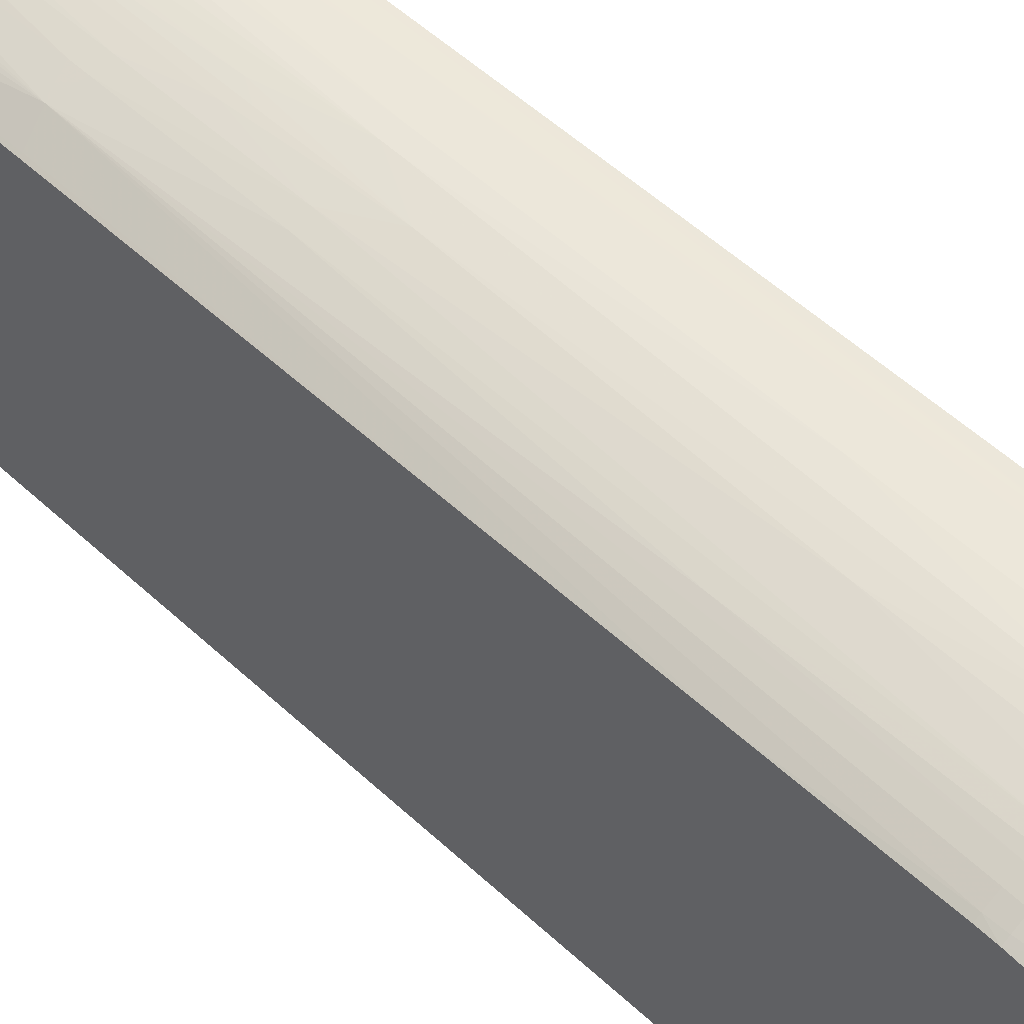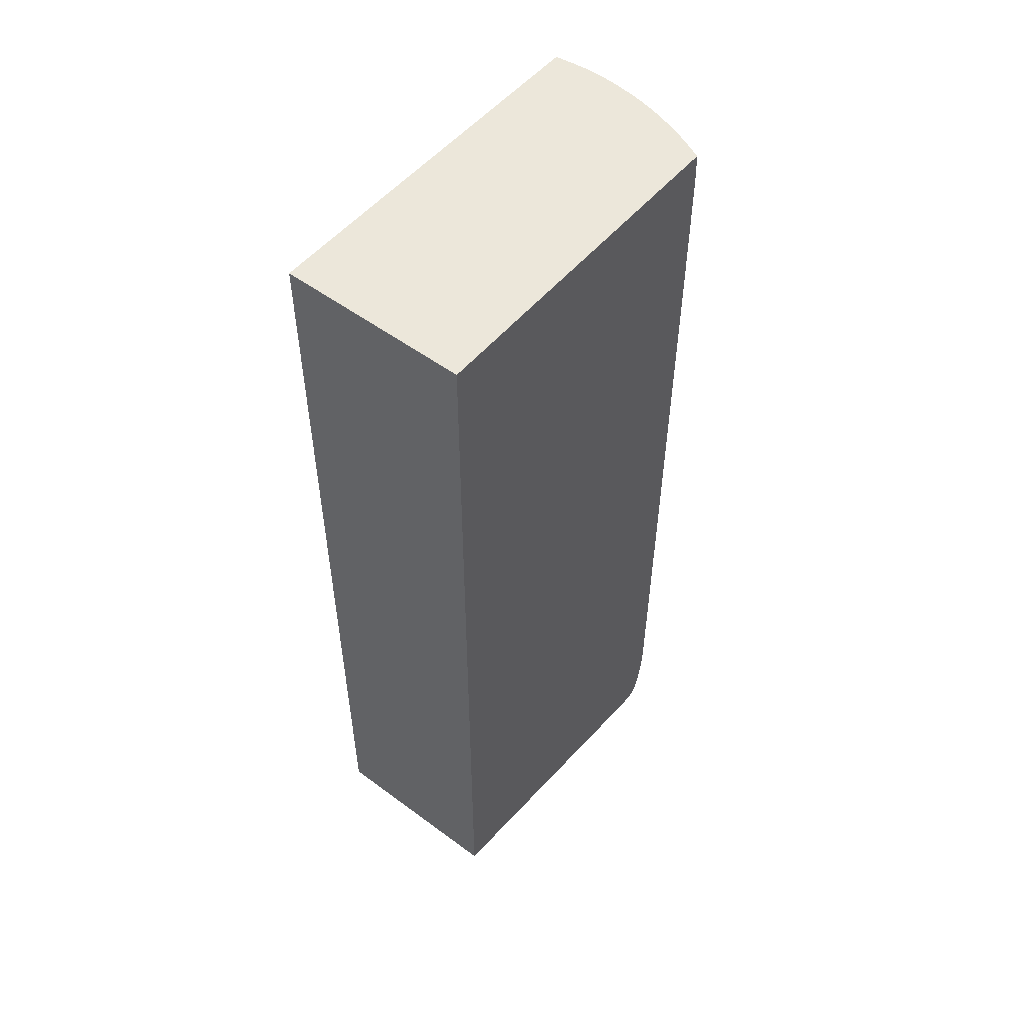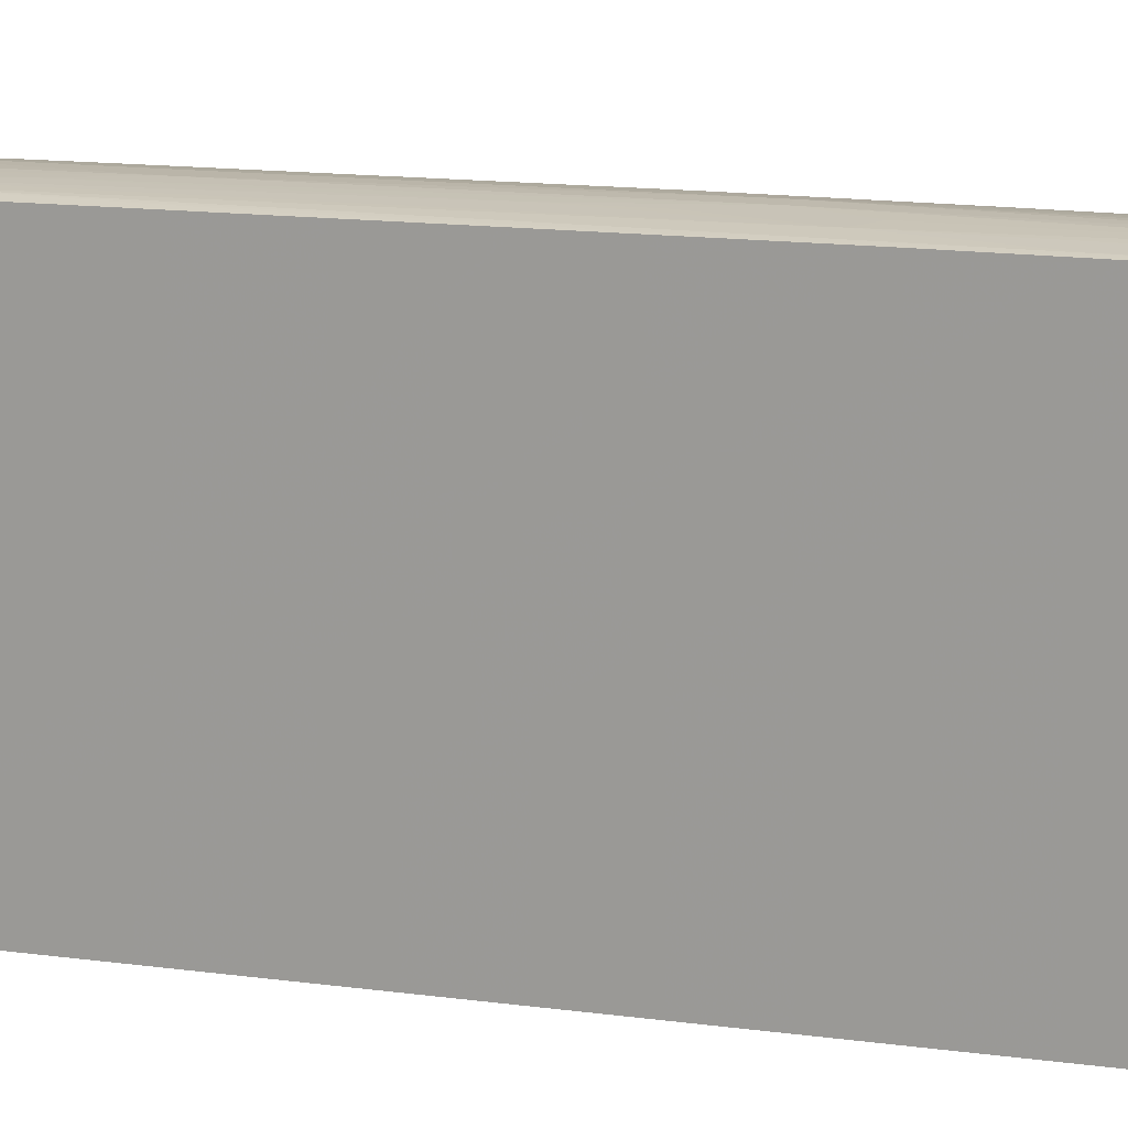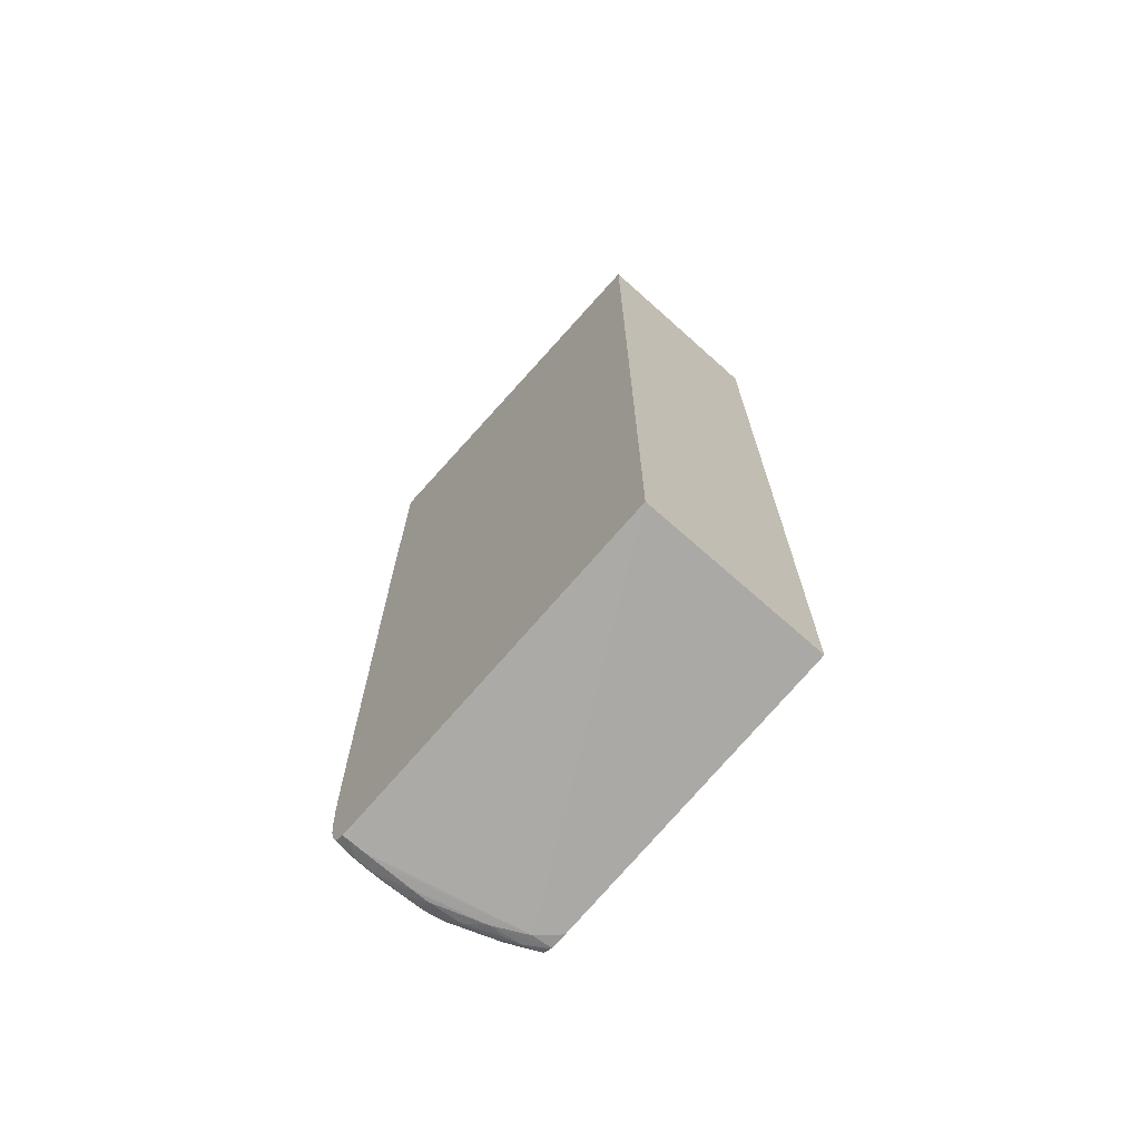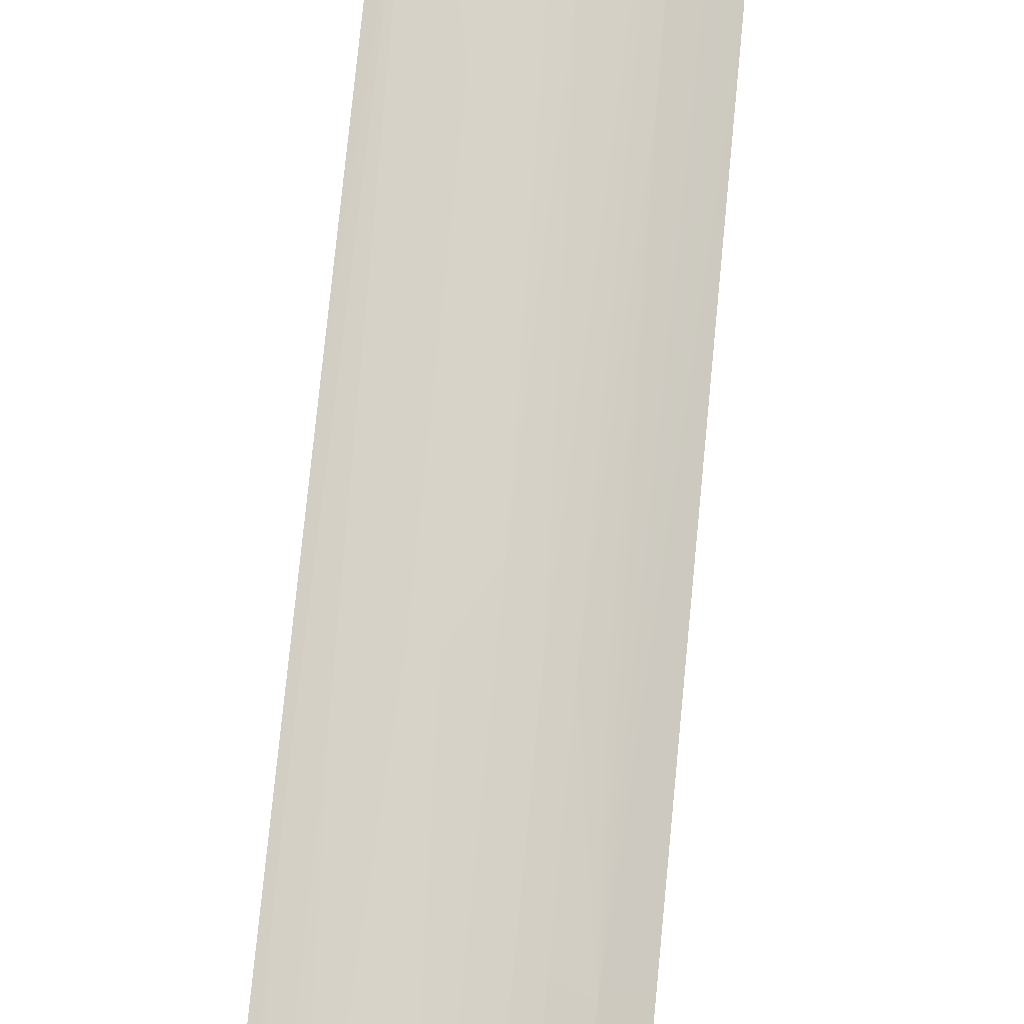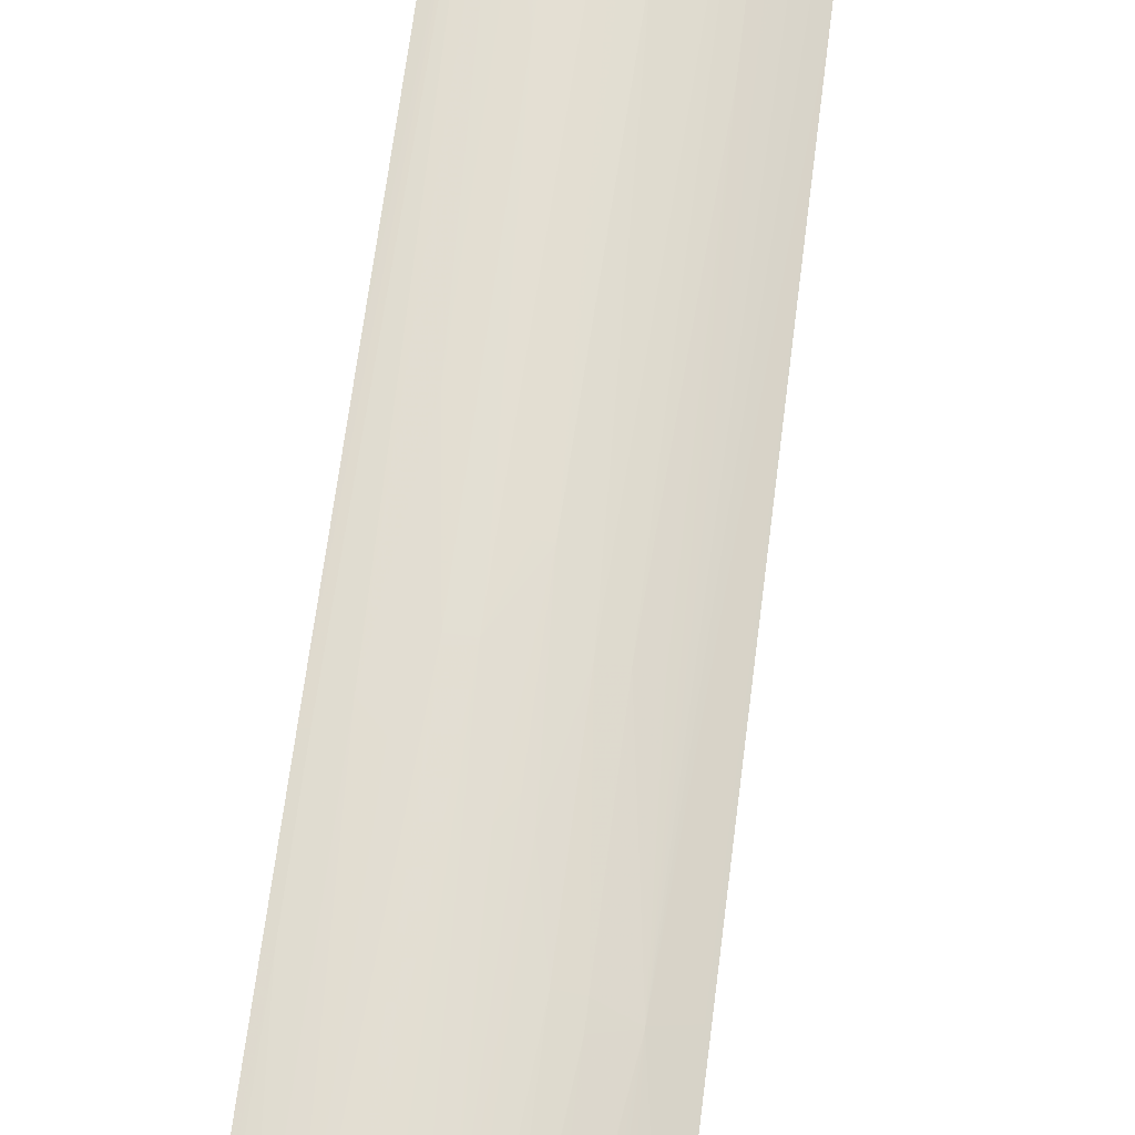
<metadata>
{"format":"obj","ext":"obj","renderer":"f3d","projection":"perspective","resolution":1024,"background":"white","views":[{"elev":55.2,"azim":134.0,"up":"+Y"},{"elev":52.5,"azim":38.7,"up":"+Z"},{"elev":17.2,"azim":-75.3,"up":"+Y"},{"elev":-70.3,"azim":-41.8,"up":"+Z"},{"elev":77.1,"azim":5.6,"up":"+Y"},{"elev":67.6,"azim":7.3,"up":"+Y"}]}
</metadata>
<code>
v -0.01402 0.07895 0.003279
v -0.01402 0.1138 -0.0002888
v 0.003563 0.112 -0.0005576
v 0.005542 0.1103 -0.0003537
v 0.001075 0.07895 0.003446
v -0.01402 0.07895 0.09411
v -0.01402 0.1155 -0.0004
v -0.01341 0.1154 -0.0004649
v -0.01171 0.1154 -0.0005112
v -0.01002 0.1154 -0.0005298
v -0.001531 0.1137 -0.0005576
v 0.0001676 0.1137 -0.0005668
v 0.005542 0.1119 -0.0003722
v 0.005542 0.07895 0.00352
v 0.004506 0.07895 0.003502
v 0.005542 0.07895 0.09411
v -0.01402 0.1181 0.09411
v -0.01402 0.1164 -3.86e-05
v -0.01341 0.1164 -7.567e-05
v -0.01171 0.1165 -0.0001405
v -0.01002 0.1165 -0.0001591
v -0.006622 0.1154 -0.0005576
v -0.004923 0.1154 -0.000539
v -0.001531 0.1152 -0.0003074
v 0.001916 0.1138 -0.0003351
v 0.003563 0.1134 -0.0002703
v 0.005542 0.1121 -0.0003351
v 0.005542 0.1147 0.09411
v -0.01341 0.1181 0.09411
v -0.01341 0.1182 0.07392
v -0.01402 0.1181 0.07392
v -0.01402 0.1168 0.0008974
v -0.01341 0.1169 0.0009345
v -0.01171 0.1171 0.0009345
v -0.01002 0.1171 0.0009345
v -0.008319 0.1165 -0.0001591
v -0.006622 0.1165 -0.0001498
v -0.004923 0.1165 -0.000122
v -0.003123 0.1156 -0.0003166
v -0.003619 0.1164 -2.005e-05
v 0.0001676 0.1149 -0.0001869
v 0.001386 0.1147 -3.86e-05
v 0.004868 0.1131 -0.0001035
v 0.005542 0.1129 6.335e-05
v 0.005151 0.1149 0.09411
v 0.005542 0.1148 0.09232
v -0.01323 0.1182 0.09411
v -0.01171 0.1184 0.06204
v -0.01341 0.1182 0.06543
v -0.01171 0.1183 0.09411
v -0.01402 0.1181 0.06543
v -0.01402 0.117 0.001546
v -0.01341 0.1174 0.00263
v -0.01171 0.1176 0.00263
v -0.008319 0.1171 0.0009345
v -0.01002 0.1176 0.00263
v -0.008319 0.1176 0.00263
v -0.006622 0.1171 0.0009345
v -0.004923 0.1169 0.0009345
v -0.002487 0.1162 0.0001653
v -0.003123 0.1166 0.000814
v 0.002518 0.1145 0.0002394
v 0.005542 0.1133 0.0006379
v 0.003745 0.1156 0.09411
v 0.005542 0.1148 0.09114
v -0.01341 0.1182 0.06373
v -0.01002 0.1185 0.09411
v -0.01002 0.1184 0.06373
v -0.008319 0.1185 0.05864
v -0.01002 0.1184 0.05355
v -0.01002 0.1184 0.04677
v -0.01171 0.1181 0.01112
v -0.01277 0.118 0.01112
v -0.01402 0.1181 0.06373
v -0.01402 0.1173 0.00263
v -0.01341 0.1176 0.004326
v -0.01171 0.1178 0.004326
v -0.01002 0.1178 0.004326
v -0.008319 0.1179 0.004326
v -0.006622 0.1175 0.00263
v -0.004923 0.1173 0.00263
v 0.0001676 0.1156 0.0009345
v 0.001916 0.115 0.0008604
v -0.0007134 0.1163 0.001824
v -0.003228 0.117 0.00263
v 0.003109 0.1147 0.00137
v 0.00363 0.1143 0.0008604
v 0.005364 0.1134 0.0008233
v 0.005542 0.1134 0.0008974
v 0.003563 0.1156 0.09411
v 0.00539 0.1149 0.09101
v 0.003563 0.1157 0.09089
v 0.005542 0.1148 0.07392
v 0.005235 0.115 0.07392
v 0.002721 0.1163 0.07481
v -0.009832 0.1185 0.09411
v -0.008319 0.1183 0.0281
v -0.01002 0.1182 0.0213
v -0.008319 0.1185 0.09411
v -0.006622 0.1185 0.05864
v -0.01002 0.1181 0.01451
v -0.01002 0.1181 0.009424
v -0.01002 0.1181 0.007718
v -0.01126 0.118 0.006662
v -0.01176 0.118 0.009377
v -0.0127 0.118 0.009915
v -0.01402 0.1177 0.007718
v -0.01402 0.1177 0.009396
v -0.01402 0.1178 0.01112
v -0.01402 0.1178 0.02128
v -0.01402 0.1179 0.023
v -0.01402 0.118 0.04715
v -0.01402 0.1175 0.004326
v -0.01341 0.1178 0.007718
v -0.01228 0.1179 0.007718
v -0.01178 0.1179 0.006069
v -0.01002 0.118 0.006421
v -0.008319 0.1179 0.005698
v -0.007421 0.118 0.006829
v -0.006291 0.1179 0.007385
v -0.006622 0.1178 0.004326
v -0.004923 0.1175 0.004326
v -0.003228 0.1172 0.004326
v -0.00138 0.1165 0.002482
v -0.0003801 0.1164 0.002955
v 0.0001772 0.1161 0.002482
v 0.001865 0.1156 0.00263
v -0.001531 0.1169 0.004326
v 0.004239 0.1145 0.002121
v 0.005542 0.1139 0.002278
v 0.002498 0.1161 0.09411
v 0.002372 0.1161 0.09411
v 0.005542 0.1146 0.023
v 0.002721 0.1163 0.07472
v 0.0001676 0.1171 0.07392
v 0.0001676 0.1171 0.07561
v 0.0001676 0.1169 0.09411
v 0.000317 0.1169 0.09411
v 0.001524 0.1165 0.09411
v 0.00228 0.1162 0.09411
v -0.005758 0.118 0.008515
v -0.008319 0.1182 0.01451
v -0.006622 0.1184 0.05695
v -0.008135 0.1185 0.09411
v -0.003877 0.118 0.05355
v -0.004923 0.1182 0.05355
v -0.006622 0.1183 0.09411
v -0.004923 0.1181 0.09411
v -0.004923 0.1182 0.06713
v -0.008319 0.1181 0.009424
v -0.008319 0.118 0.007718
v -0.008319 0.118 0.006551
v -0.01402 0.1176 0.006022
v -0.005086 0.1178 0.007857
v -0.004923 0.1177 0.006022
v -0.003228 0.1174 0.006022
v -3.731e-05 0.1165 0.004326
v 0.0008111 0.1162 0.004326
v 0.00363 0.1149 0.002668
v 0.001865 0.1158 0.004326
v 0.003563 0.1152 0.004326
v -0.001531 0.117 0.006022
v 0.0003323 0.1165 0.005865
v 0.004498 0.1146 0.003251
v 0.005141 0.1142 0.002668
v 0.005542 0.114 0.002686
v 0.005542 0.1145 0.007718
v 0.004958 0.1149 0.007718
v 0.001706 0.1165 0.05864
v 0.0001676 0.117 0.05864
v 0.003563 0.1155 0.007718
v 0.002305 0.1161 0.0281
v 0.001457 0.1164 0.0281
v -0.001531 0.1175 0.07392
v -0.001531 0.1175 0.05864
v -0.001531 0.1174 0.09411
v -0.001345 0.1174 0.09411
v -0.005086 0.1179 0.009414
v -0.003874 0.118 0.06543
v -0.003038 0.1178 0.06713
v -0.003228 0.1177 0.023
v -0.004002 0.118 0.09411
v -0.003977 0.118 0.0892
v -0.003228 0.1175 0.009424
v -0.003228 0.1175 0.007718
v 0.001008 0.1163 0.005198
v 0.001796 0.1161 0.005865
v 0.003563 0.1154 0.006022
v 0.00468 0.1147 0.004326
v -0.001531 0.1171 0.007718
v 0.0001676 0.1167 0.007718
v 0.001185 0.1163 0.006328
v 0.005542 0.1143 0.004326
v 0.005542 0.1145 0.006022
v 0.004887 0.1148 0.006022
v 0.002104 0.116 0.007718
v 0.001255 0.1164 0.007718
v -0.003153 0.1178 0.09411
v -0.002975 0.1178 0.09411
v -0.003228 0.1176 0.01112
v -0.003245 0.1178 0.09411
f 1 2 3
f 1 3 4
f 1 4 5
f 1 5 15
f 1 15 14
f 1 14 16
f 1 16 6
f 1 6 17
f 1 17 31
f 1 31 51
f 1 51 74
f 1 74 112
f 1 112 111
f 1 111 110
f 1 110 109
f 1 109 108
f 1 108 107
f 1 107 153
f 1 153 113
f 1 113 75
f 1 75 52
f 1 52 32
f 1 32 18
f 1 18 7
f 1 7 2
f 2 7 8
f 2 8 9
f 2 9 3
f 3 9 10
f 3 10 11
f 3 11 12
f 3 12 13
f 3 13 4
f 4 13 27
f 4 27 44
f 4 44 63
f 4 63 89
f 4 89 130
f 4 130 166
f 4 166 193
f 4 193 194
f 4 194 167
f 4 167 133
f 4 133 93
f 4 93 65
f 4 65 46
f 4 46 28
f 4 28 16
f 4 16 14
f 4 14 15
f 4 15 5
f 6 16 28
f 6 28 45
f 6 45 64
f 6 64 90
f 6 90 131
f 6 131 132
f 6 132 140
f 6 140 139
f 6 139 138
f 6 138 137
f 6 137 177
f 6 177 176
f 6 176 199
f 6 199 198
f 6 198 201
f 6 201 182
f 6 182 148
f 6 148 147
f 6 147 144
f 6 144 99
f 6 99 96
f 6 96 67
f 6 67 50
f 6 50 47
f 6 47 29
f 6 29 17
f 7 18 19
f 7 19 8
f 8 19 20
f 8 20 9
f 9 20 21
f 9 21 10
f 10 22 11
f 10 21 22
f 11 22 12
f 12 22 23
f 12 23 24
f 12 24 25
f 12 25 26
f 12 26 13
f 13 26 27
f 17 29 30
f 17 30 31
f 18 32 33
f 18 33 19
f 19 33 34
f 19 34 20
f 20 34 35
f 20 35 21
f 21 36 22
f 21 35 36
f 22 36 37
f 22 37 23
f 23 37 38
f 23 38 39
f 23 39 24
f 24 39 38
f 24 38 40
f 24 40 41
f 24 41 25
f 25 41 26
f 26 41 42
f 26 42 43
f 26 43 27
f 27 43 44
f 28 46 45
f 29 47 30
f 30 48 49
f 30 49 51
f 30 51 31
f 30 47 50
f 30 50 48
f 32 52 33
f 33 52 53
f 33 53 34
f 34 53 54
f 34 54 35
f 35 55 36
f 35 54 56
f 35 56 57
f 35 57 55
f 36 55 37
f 37 55 38
f 38 55 58
f 38 58 59
f 38 59 40
f 40 60 42
f 40 42 41
f 40 59 61
f 40 61 60
f 42 60 62
f 42 62 43
f 43 62 44
f 44 62 63
f 45 46 64
f 46 65 64
f 48 66 49
f 48 50 67
f 48 67 68
f 48 68 69
f 48 69 70
f 48 70 71
f 48 71 72
f 48 72 73
f 48 73 66
f 49 66 74
f 49 74 51
f 52 75 53
f 53 75 113
f 53 113 76
f 53 76 77
f 53 77 54
f 54 77 78
f 54 78 56
f 55 57 58
f 56 78 79
f 56 79 57
f 57 80 58
f 57 79 80
f 58 80 59
f 59 80 81
f 59 81 61
f 60 82 83
f 60 83 62
f 60 61 84
f 60 84 82
f 61 81 85
f 61 85 84
f 62 83 86
f 62 86 87
f 62 87 63
f 63 87 88
f 63 88 89
f 64 65 90
f 65 91 92
f 65 92 90
f 65 93 94
f 65 94 95
f 65 95 91
f 66 73 74
f 67 69 68
f 67 96 69
f 69 97 98
f 69 98 71
f 69 71 70
f 69 96 99
f 69 99 100
f 69 100 97
f 71 98 72
f 72 98 101
f 72 101 102
f 72 102 103
f 72 103 104
f 72 104 105
f 72 105 106
f 72 106 73
f 73 106 107
f 73 107 108
f 73 108 109
f 73 109 110
f 73 110 111
f 73 111 112
f 73 112 74
f 76 113 153
f 76 153 114
f 76 114 115
f 76 115 116
f 76 116 77
f 77 116 104
f 77 104 78
f 78 104 117
f 78 117 79
f 79 117 118
f 79 118 119
f 79 119 120
f 79 120 121
f 79 121 80
f 80 121 81
f 81 121 122
f 81 122 156
f 81 156 123
f 81 123 85
f 82 84 83
f 83 84 86
f 84 85 124
f 84 124 125
f 84 125 126
f 84 126 127
f 84 127 86
f 85 123 128
f 85 128 124
f 86 88 87
f 86 127 129
f 86 129 88
f 88 129 89
f 89 129 130
f 90 92 131
f 91 95 92
f 92 132 131
f 92 95 132
f 93 133 94
f 94 134 95
f 94 133 134
f 95 134 135
f 95 135 136
f 95 136 137
f 95 137 138
f 95 138 139
f 95 139 140
f 95 140 132
f 97 141 142
f 97 142 102
f 97 102 101
f 97 101 98
f 97 100 143
f 97 143 141
f 99 144 100
f 100 145 146
f 100 146 143
f 100 144 147
f 100 147 148
f 100 148 149
f 100 149 145
f 102 150 151
f 102 151 103
f 102 142 150
f 103 151 152
f 103 152 117
f 103 117 104
f 104 115 106
f 104 106 105
f 104 116 115
f 106 115 114
f 106 114 107
f 107 114 153
f 117 152 118
f 118 152 119
f 119 152 151
f 119 151 141
f 119 141 120
f 120 141 121
f 121 141 154
f 121 154 155
f 121 155 122
f 122 155 156
f 123 156 128
f 124 128 125
f 125 128 157
f 125 157 158
f 125 158 126
f 126 158 127
f 127 159 129
f 127 158 160
f 127 160 161
f 127 161 159
f 128 156 162
f 128 162 163
f 128 163 157
f 129 159 164
f 129 164 165
f 129 165 166
f 129 166 130
f 133 167 168
f 133 168 134
f 134 169 170
f 134 170 135
f 134 168 171
f 134 171 172
f 134 172 173
f 134 173 169
f 135 174 136
f 135 170 175
f 135 175 174
f 136 174 176
f 136 176 177
f 136 177 137
f 141 178 154
f 141 151 150
f 141 150 142
f 141 143 146
f 141 146 145
f 141 145 178
f 145 149 179
f 145 179 180
f 145 180 175
f 145 175 181
f 145 181 178
f 148 182 149
f 149 182 183
f 149 183 179
f 154 178 184
f 154 184 185
f 154 185 156
f 154 156 155
f 156 185 162
f 157 163 186
f 157 186 158
f 158 186 160
f 159 161 164
f 160 186 187
f 160 187 161
f 161 187 188
f 161 188 189
f 161 189 164
f 162 185 190
f 162 190 191
f 162 191 163
f 163 191 192
f 163 192 186
f 164 166 165
f 164 189 193
f 164 193 166
f 167 194 168
f 168 194 195
f 168 195 171
f 169 173 170
f 170 173 191
f 170 191 175
f 171 195 188
f 171 188 192
f 171 192 196
f 171 196 172
f 172 196 173
f 173 196 197
f 173 197 191
f 174 180 198
f 174 198 199
f 174 199 176
f 174 175 180
f 175 191 181
f 178 200 184
f 178 181 200
f 179 183 180
f 180 183 201
f 180 201 198
f 181 191 190
f 181 190 200
f 182 201 183
f 184 190 185
f 184 200 190
f 186 192 187
f 187 192 188
f 188 195 189
f 189 195 194
f 189 194 193
f 191 197 192
f 192 197 196

</code>
